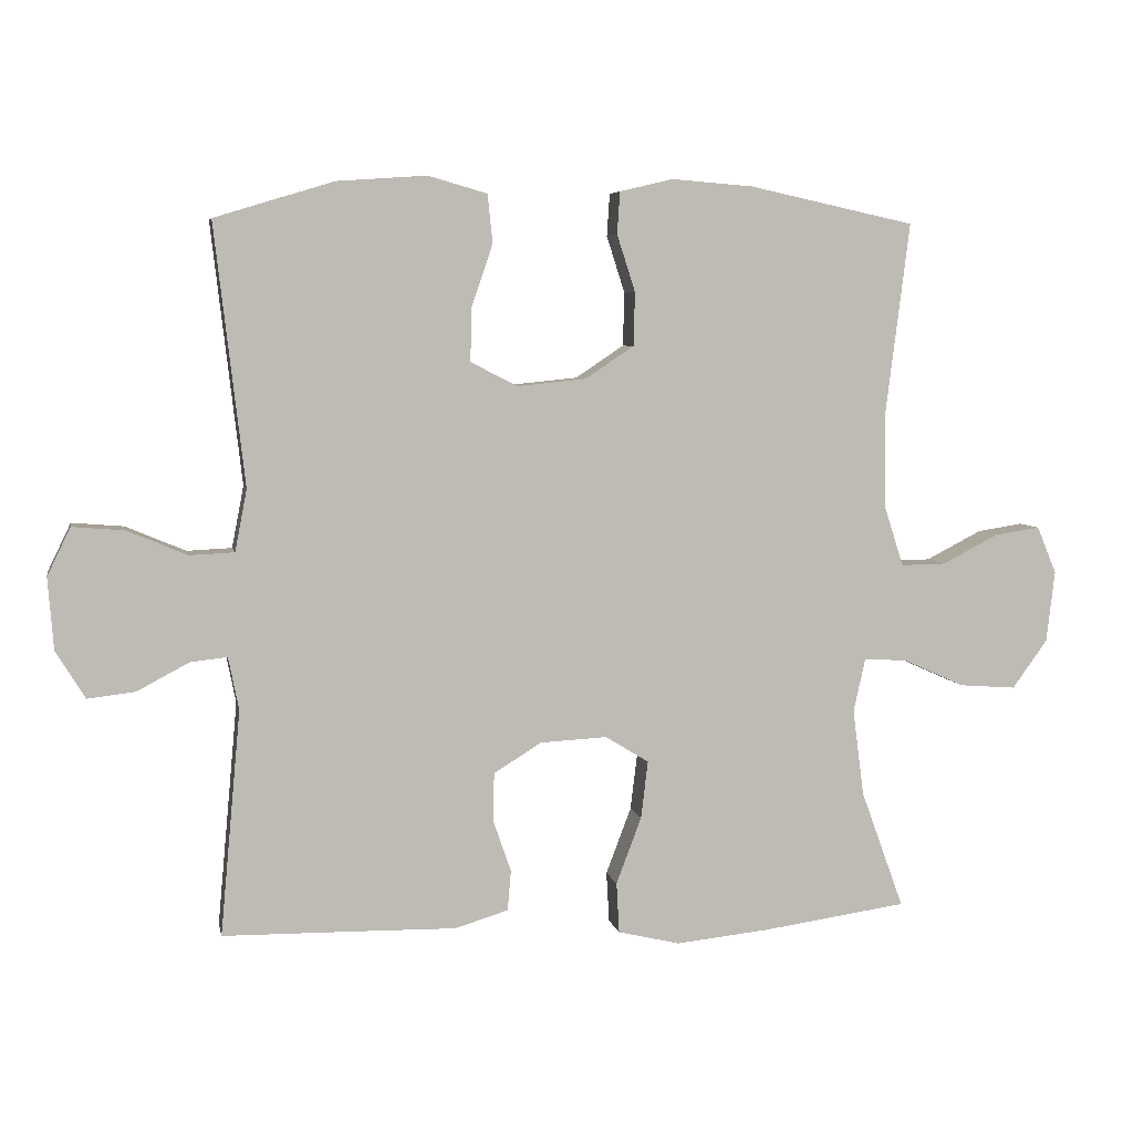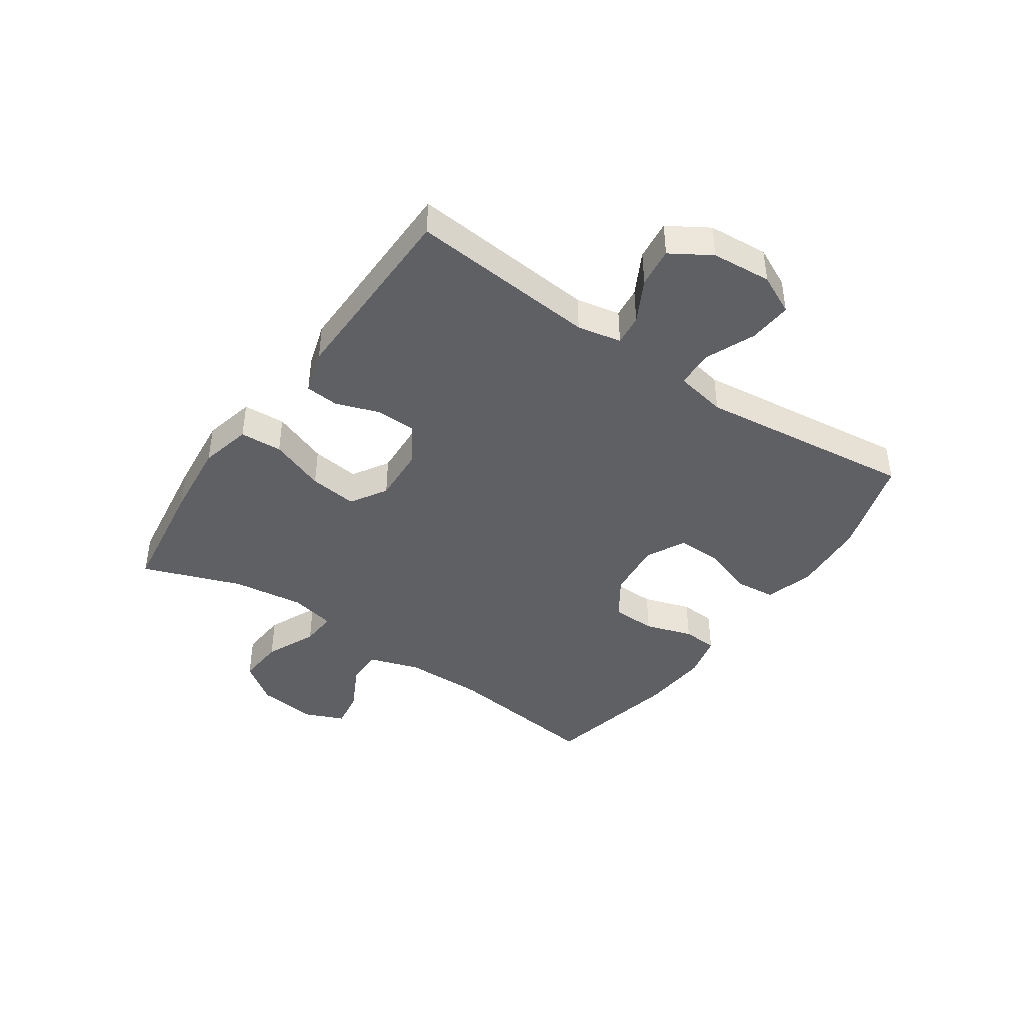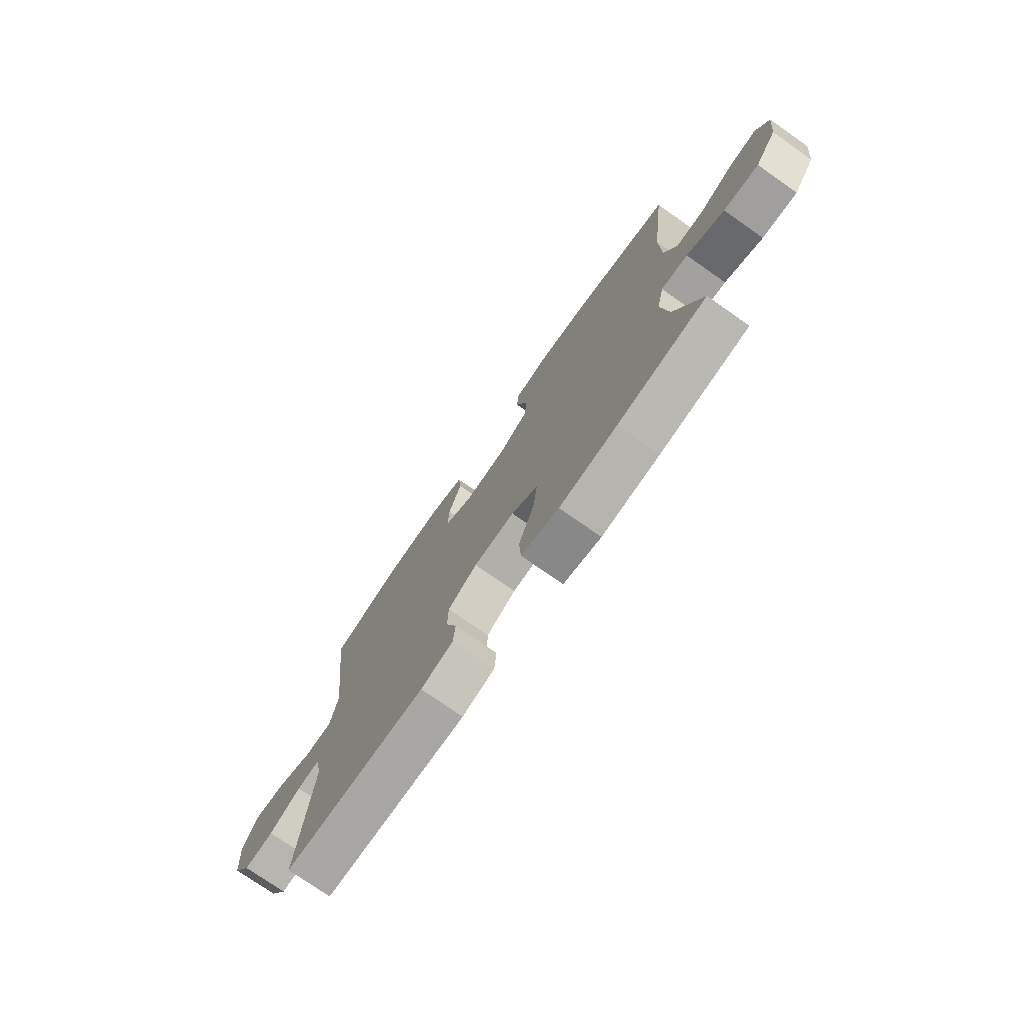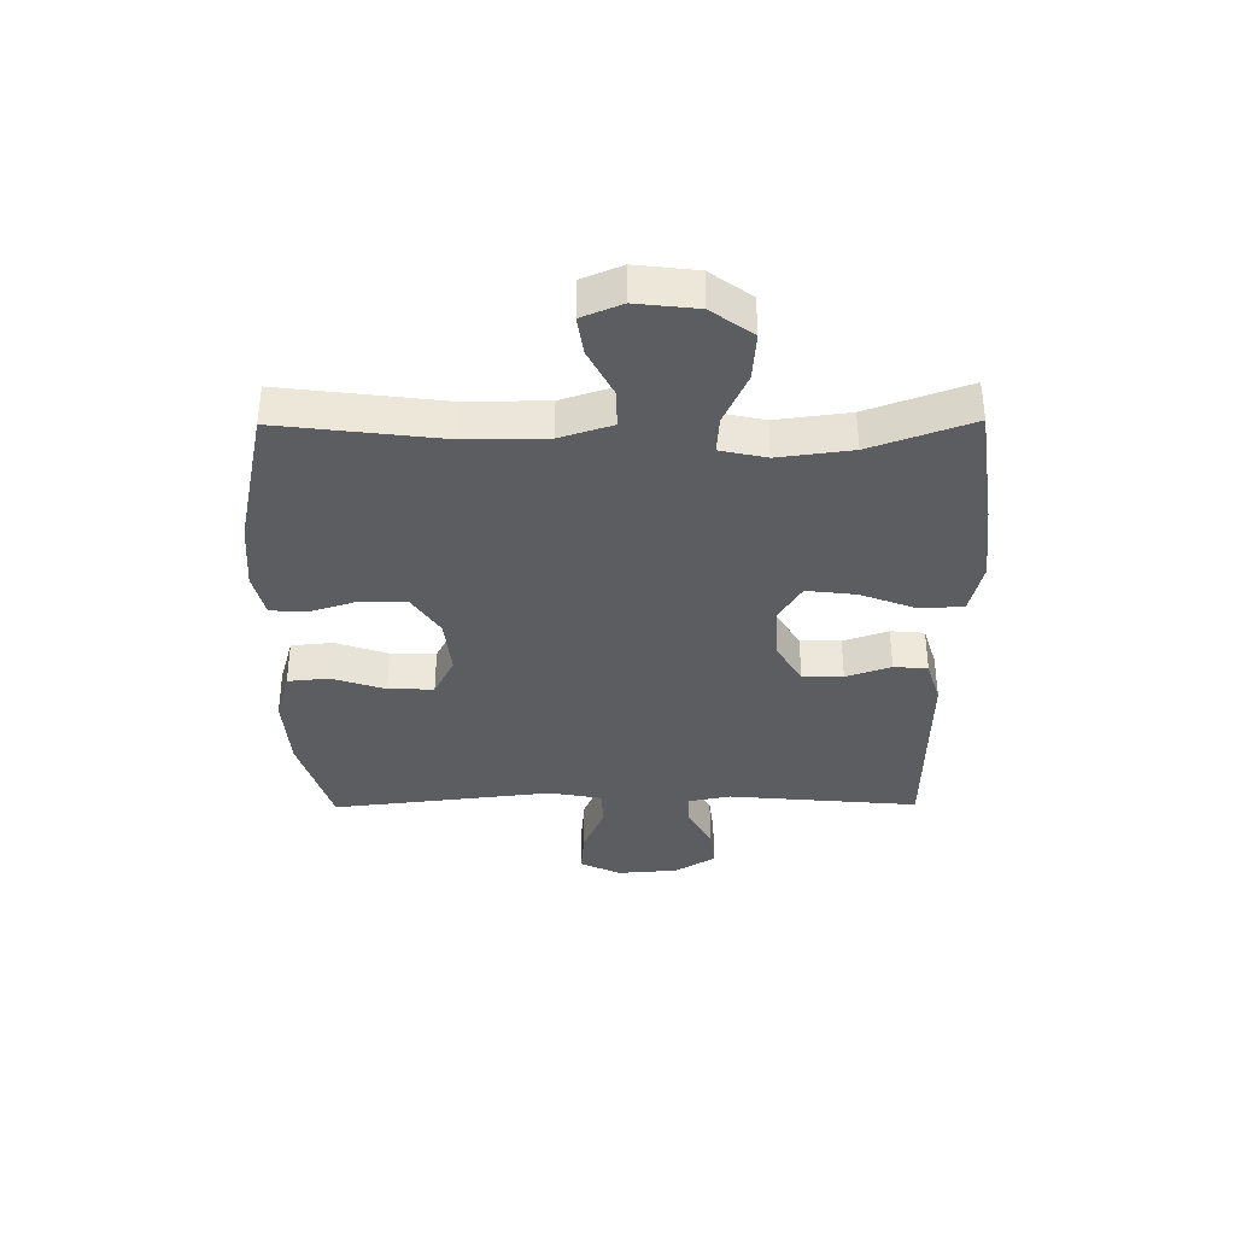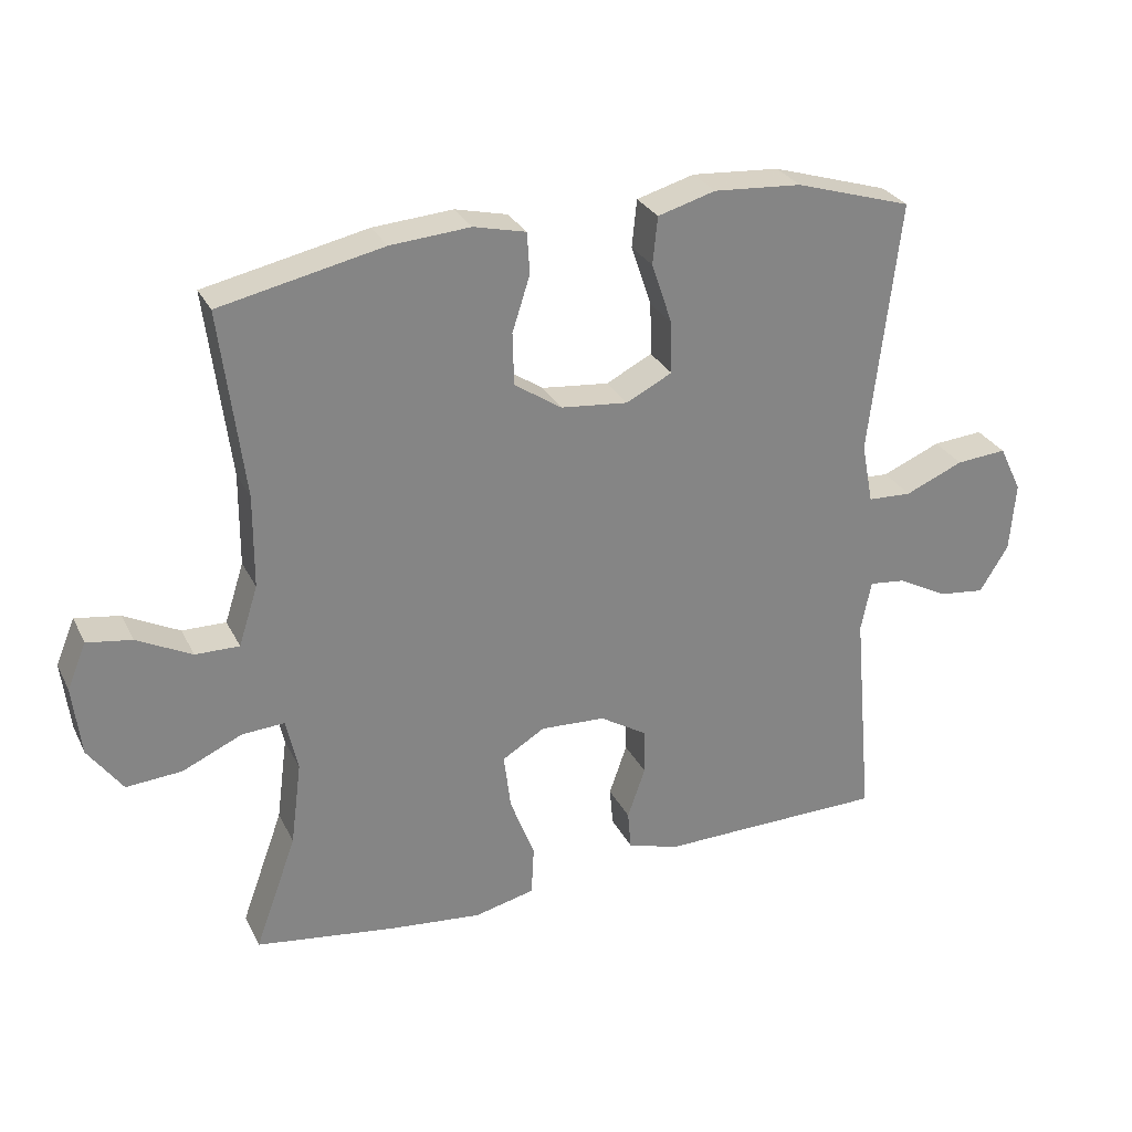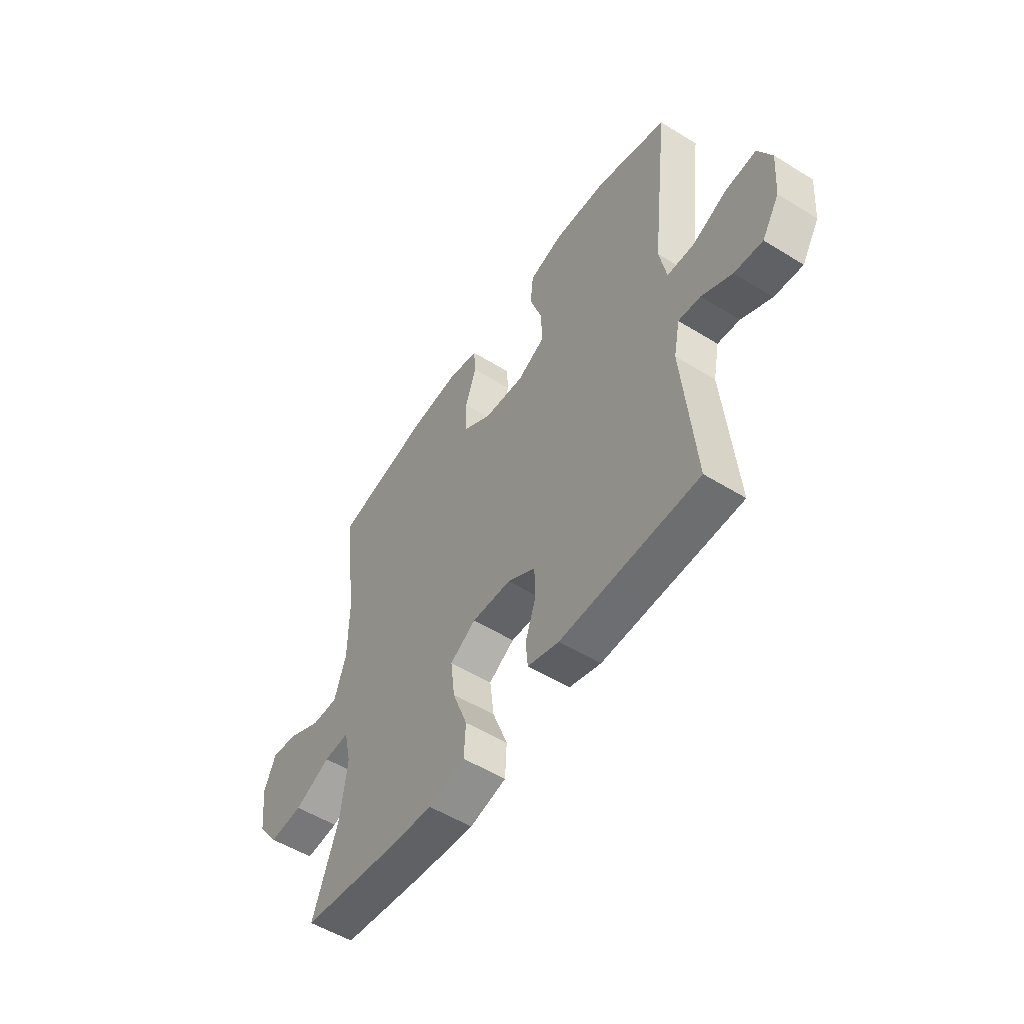
<metadata>
{"format":"obj","ext":"obj","renderer":"f3d","projection":"perspective","resolution":1024,"background":"white","views":[{"elev":5.6,"azim":-11.1,"up":"+Z"},{"elev":-42.4,"azim":-124.5,"up":"+Y"},{"elev":-75.3,"azim":55.0,"up":"+Z"},{"elev":-36.4,"azim":90.5,"up":"+Y"},{"elev":28.7,"azim":157.7,"up":"+Z"},{"elev":-53.5,"azim":-123.4,"up":"+Z"}]}
</metadata>
<code>
v -0.5 0.07 -0.5
v -0.471 0.07 -0.18
v -0.486 0.07 -0.105
v -0.539 0.07 -0.111
v -0.612 0.07 -0.15
v -0.68 0.07 -0.158
v -0.722 0.07 -0.09
v -0.73 0.07 0.012
v -0.697 0.07 0.08
v -0.623 0.07 0.074
v -0.538 0.07 0.038
v -0.474 0.07 0.041
v -0.457 0.07 0.129
v -0.5 0.07 0.5
v -0.33 0.07 0.552
v -0.202 0.07 0.561
v -0.118 0.07 0.537
v -0.111 0.07 0.468
v -0.141 0.07 0.379
v -0.143 0.07 0.303
v -0.076 0.07 0.269
v 0.022 0.07 0.279
v 0.091 0.07 0.325
v 0.093 0.07 0.401
v 0.067 0.07 0.482
v 0.071 0.07 0.542
v 0.147 0.07 0.56
v 0.263 0.07 0.551
v 0.5 0.07 0.5
v 0.466 0.07 0.228
v 0.467 0.07 0.092
v 0.495 0.07 0.005
v 0.559 0.07 0.006
v 0.639 0.07 0.047
v 0.704 0.07 0.057
v 0.732 0.07 -0.01
v 0.72 0.07 -0.112
v 0.67 0.07 -0.181
v 0.589 0.07 -0.175
v 0.502 0.07 -0.136
v 0.44 0.07 -0.132
v 0.423 0.07 -0.209
v 0.439 0.07 -0.332
v 0.5 0.07 -0.5
v 0.295 0.07 -0.529
v 0.16 0.07 -0.543
v 0.072 0.07 -0.522
v 0.068 0.07 -0.45
v 0.104 0.07 -0.355
v 0.114 0.07 -0.273
v 0.052 0.07 -0.235
v -0.043 0.07 -0.24
v -0.111 0.07 -0.282
v -0.113 0.07 -0.35
v -0.087 0.07 -0.425
v -0.092 0.07 -0.482
v -0.168 0.07 -0.505
v -0.284 0.07 -0.503
v -0.5 0 -0.5
v -0.471 0 -0.18
v -0.486 0 -0.105
v -0.539 0 -0.111
v -0.612 0 -0.15
v -0.68 0 -0.158
v -0.722 0 -0.09
v -0.73 0 0.012
v -0.697 0 0.08
v -0.623 0 0.074
v -0.538 0 0.038
v -0.474 0 0.041
v -0.457 0 0.129
v -0.5 0 0.5
v -0.33 0 0.552
v -0.202 0 0.561
v -0.118 0 0.537
v -0.111 0 0.468
v -0.141 0 0.379
v -0.143 0 0.303
v -0.076 0 0.269
v 0.022 0 0.279
v 0.091 0 0.325
v 0.093 0 0.401
v 0.067 0 0.482
v 0.071 0 0.542
v 0.147 0 0.56
v 0.263 0 0.551
v 0.5 0 0.5
v 0.466 0 0.228
v 0.467 0 0.092
v 0.495 0 0.005
v 0.559 0 0.006
v 0.639 0 0.047
v 0.704 0 0.057
v 0.732 0 -0.01
v 0.72 0 -0.112
v 0.67 0 -0.181
v 0.589 0 -0.175
v 0.502 0 -0.136
v 0.44 0 -0.132
v 0.423 0 -0.209
v 0.439 0 -0.332
v 0.5 0 -0.5
v 0.295 0 -0.529
v 0.16 0 -0.543
v 0.072 0 -0.522
v 0.068 0 -0.45
v 0.104 0 -0.355
v 0.114 0 -0.273
v 0.052 0 -0.235
v -0.043 0 -0.24
v -0.111 0 -0.282
v -0.113 0 -0.35
v -0.087 0 -0.425
v -0.092 0 -0.482
v -0.168 0 -0.505
v -0.284 0 -0.503
f 56 57 58
f 55 56 58
f 54 55 58
f 58 1 2
f 54 58 2
f 53 54 2
f 52 53 2 3
f 51 52 3
f 47 48 49
f 46 47 49
f 45 46 49
f 44 45 49
f 43 44 49
f 42 43 49 50
f 41 42 50 51
f 38 39 40
f 37 38 40
f 36 37 40
f 35 36 40
f 34 35 40
f 33 34 40
f 32 33 40 41
f 41 51 3
f 32 41 3
f 31 32 3
f 28 29 30
f 27 28 30
f 26 27 30
f 25 26 30
f 24 25 30
f 23 24 30 31
f 17 18 19
f 16 17 19
f 15 16 19
f 14 15 19
f 13 14 19
f 12 13 19 20
f 9 10 11
f 8 9 11
f 7 8 11
f 6 7 11
f 5 6 11
f 4 5 11
f 4 11 12
f 31 3 4
f 23 31 4
f 22 23 4
f 4 12 20 21
f 4 21 22
f 116 115 114
f 116 114 113
f 116 113 112
f 60 59 116
f 60 116 112
f 60 112 111
f 61 60 111 110
f 61 110 109
f 107 106 105
f 107 105 104
f 107 104 103
f 107 103 102
f 107 102 101
f 108 107 101 100
f 109 108 100 99
f 98 97 96
f 98 96 95
f 98 95 94
f 98 94 93
f 98 93 92
f 98 92 91
f 99 98 91 90
f 61 109 99
f 61 99 90
f 61 90 89
f 88 87 86
f 88 86 85
f 88 85 84
f 88 84 83
f 88 83 82
f 89 88 82 81
f 77 76 75
f 77 75 74
f 77 74 73
f 77 73 72
f 77 72 71
f 78 77 71 70
f 69 68 67
f 69 67 66
f 69 66 65
f 69 65 64
f 69 64 63
f 69 63 62
f 70 69 62
f 62 61 89
f 62 89 81
f 62 81 80
f 79 78 70 62
f 80 79 62
f 1 59 60 2
f 2 60 61 3
f 3 61 62 4
f 4 62 63 5
f 5 63 64 6
f 6 64 65 7
f 7 65 66 8
f 8 66 67 9
f 9 67 68 10
f 10 68 69 11
f 11 69 70 12
f 12 70 71 13
f 13 71 72 14
f 14 72 73 15
f 15 73 74 16
f 16 74 75 17
f 17 75 76 18
f 18 76 77 19
f 19 77 78 20
f 20 78 79 21
f 21 79 80 22
f 22 80 81 23
f 23 81 82 24
f 24 82 83 25
f 25 83 84 26
f 26 84 85 27
f 27 85 86 28
f 28 86 87 29
f 29 87 88 30
f 30 88 89 31
f 31 89 90 32
f 32 90 91 33
f 33 91 92 34
f 34 92 93 35
f 35 93 94 36
f 36 94 95 37
f 37 95 96 38
f 38 96 97 39
f 39 97 98 40
f 40 98 99 41
f 41 99 100 42
f 42 100 101 43
f 43 101 102 44
f 44 102 103 45
f 45 103 104 46
f 46 104 105 47
f 47 105 106 48
f 48 106 107 49
f 49 107 108 50
f 50 108 109 51
f 51 109 110 52
f 52 110 111 53
f 53 111 112 54
f 54 112 113 55
f 55 113 114 56
f 56 114 115 57
f 57 115 116 58
f 58 116 59 1

</code>
